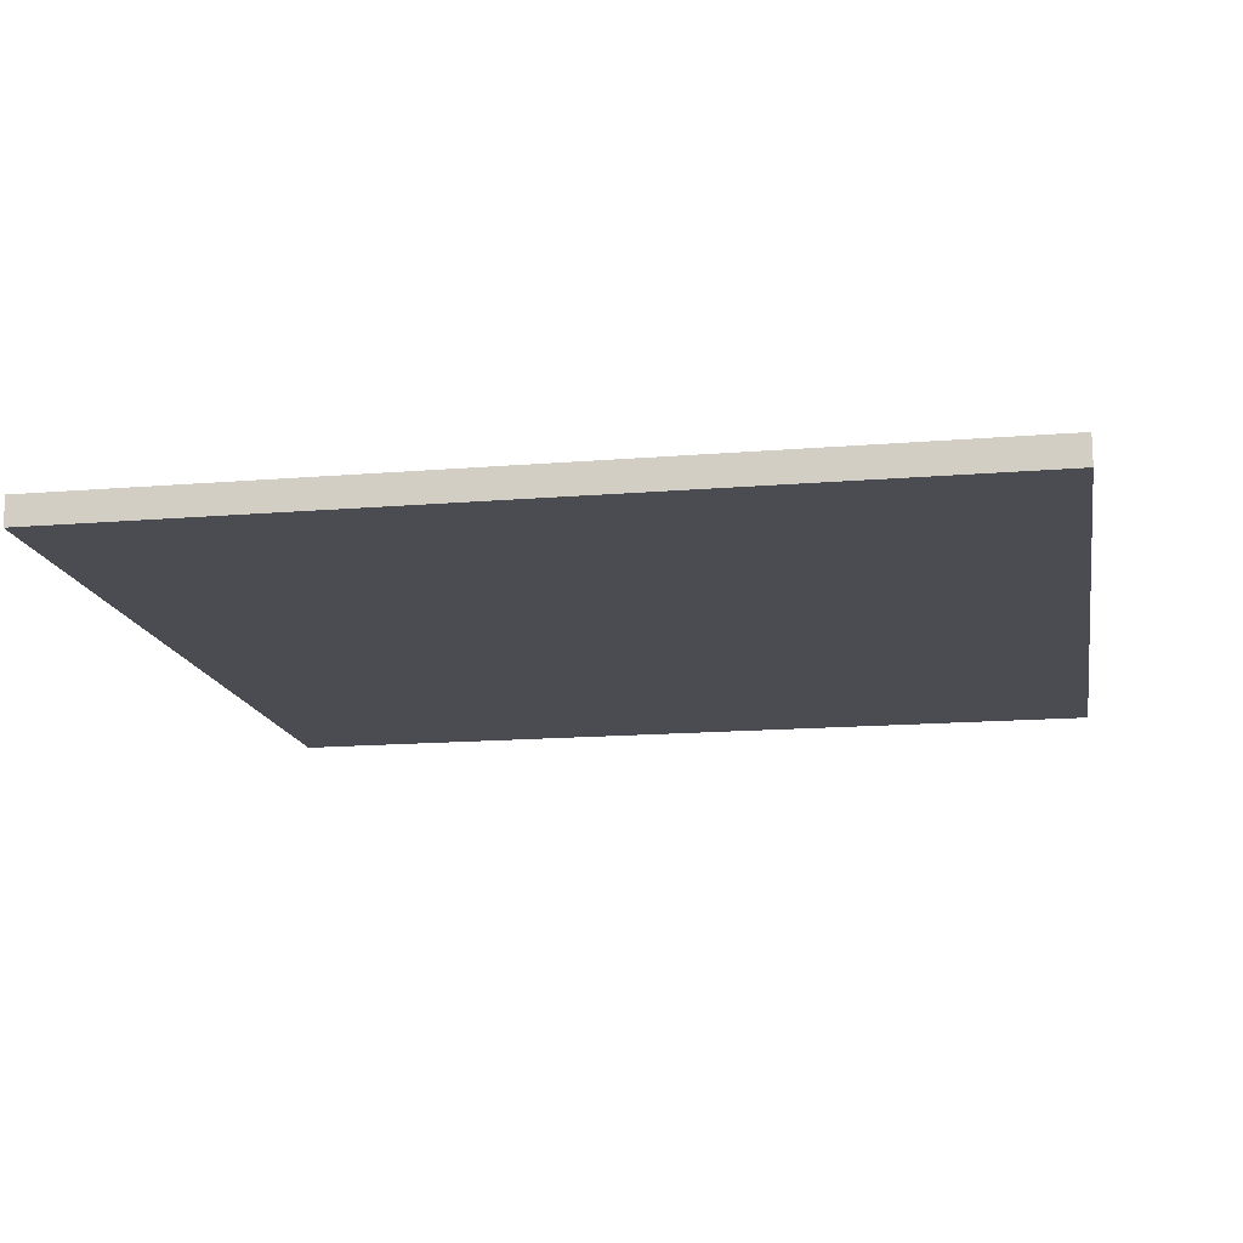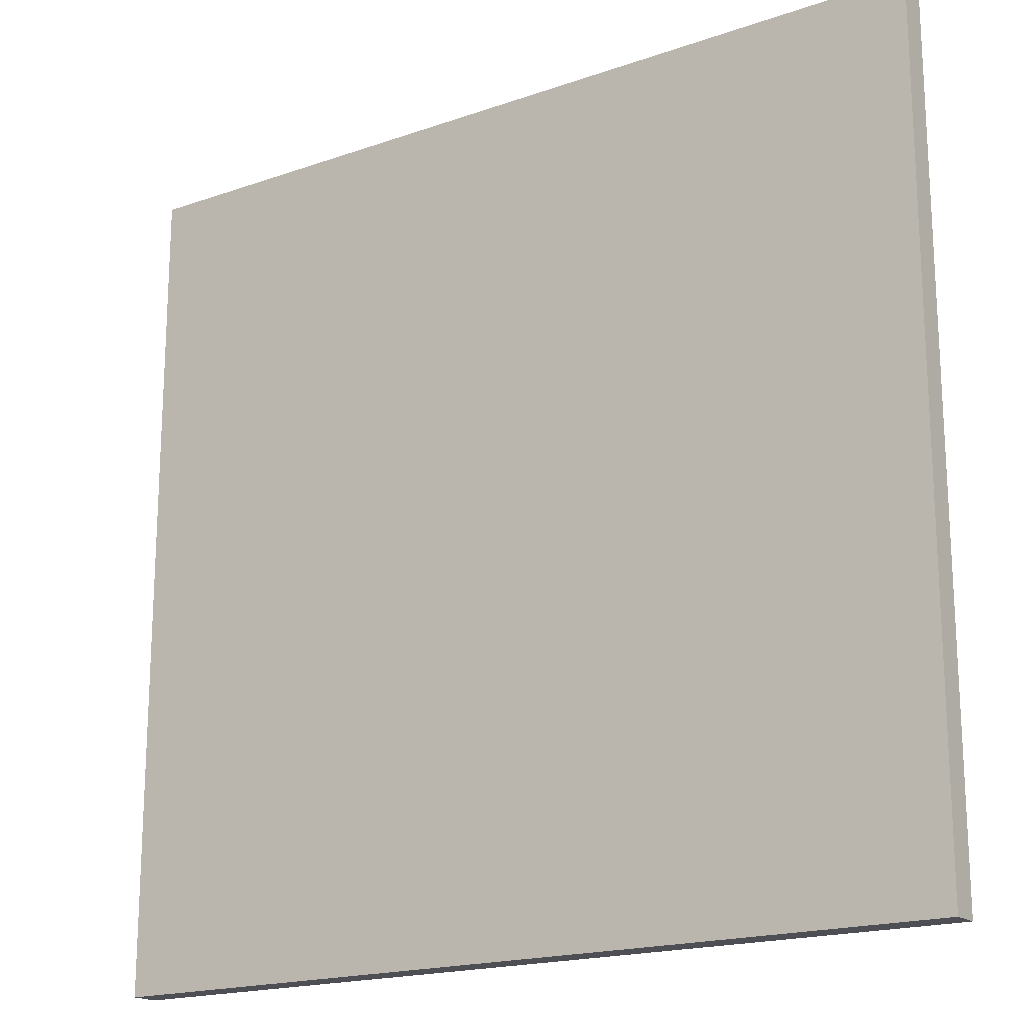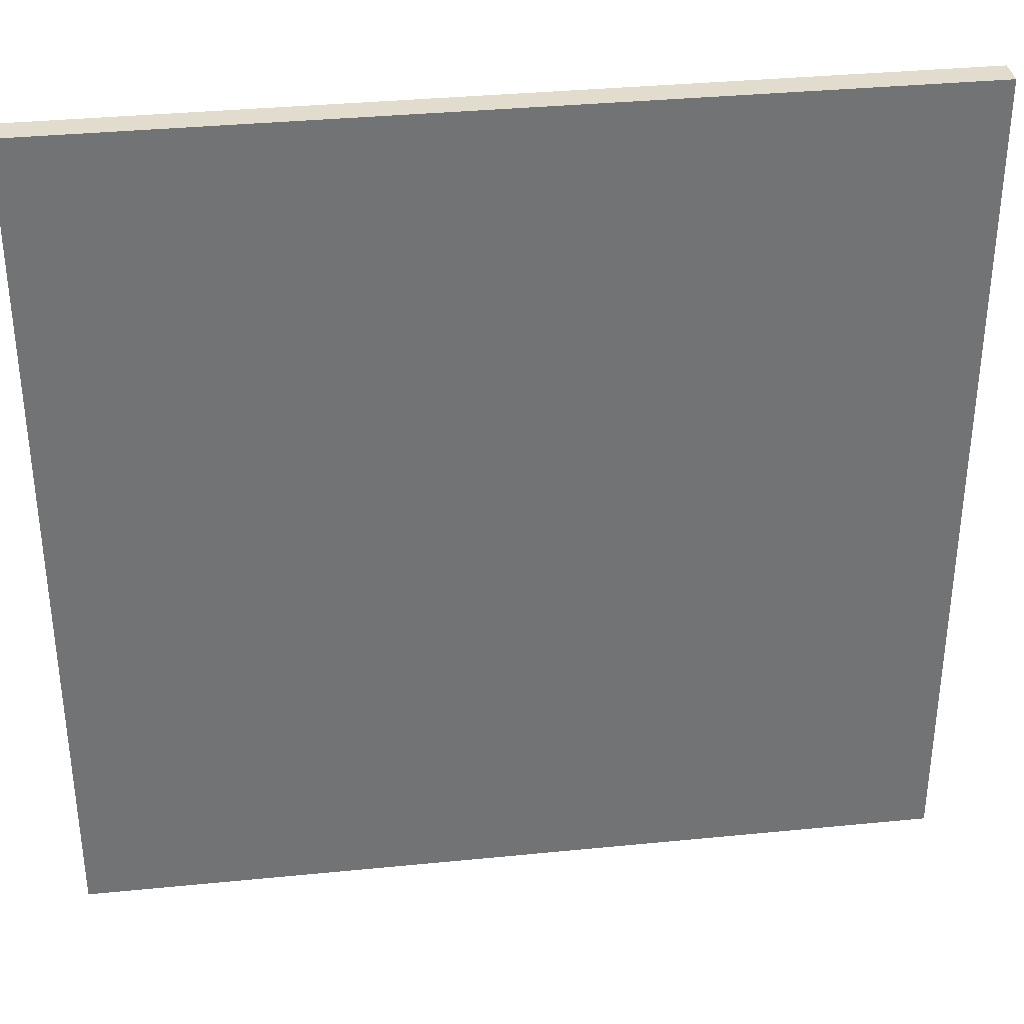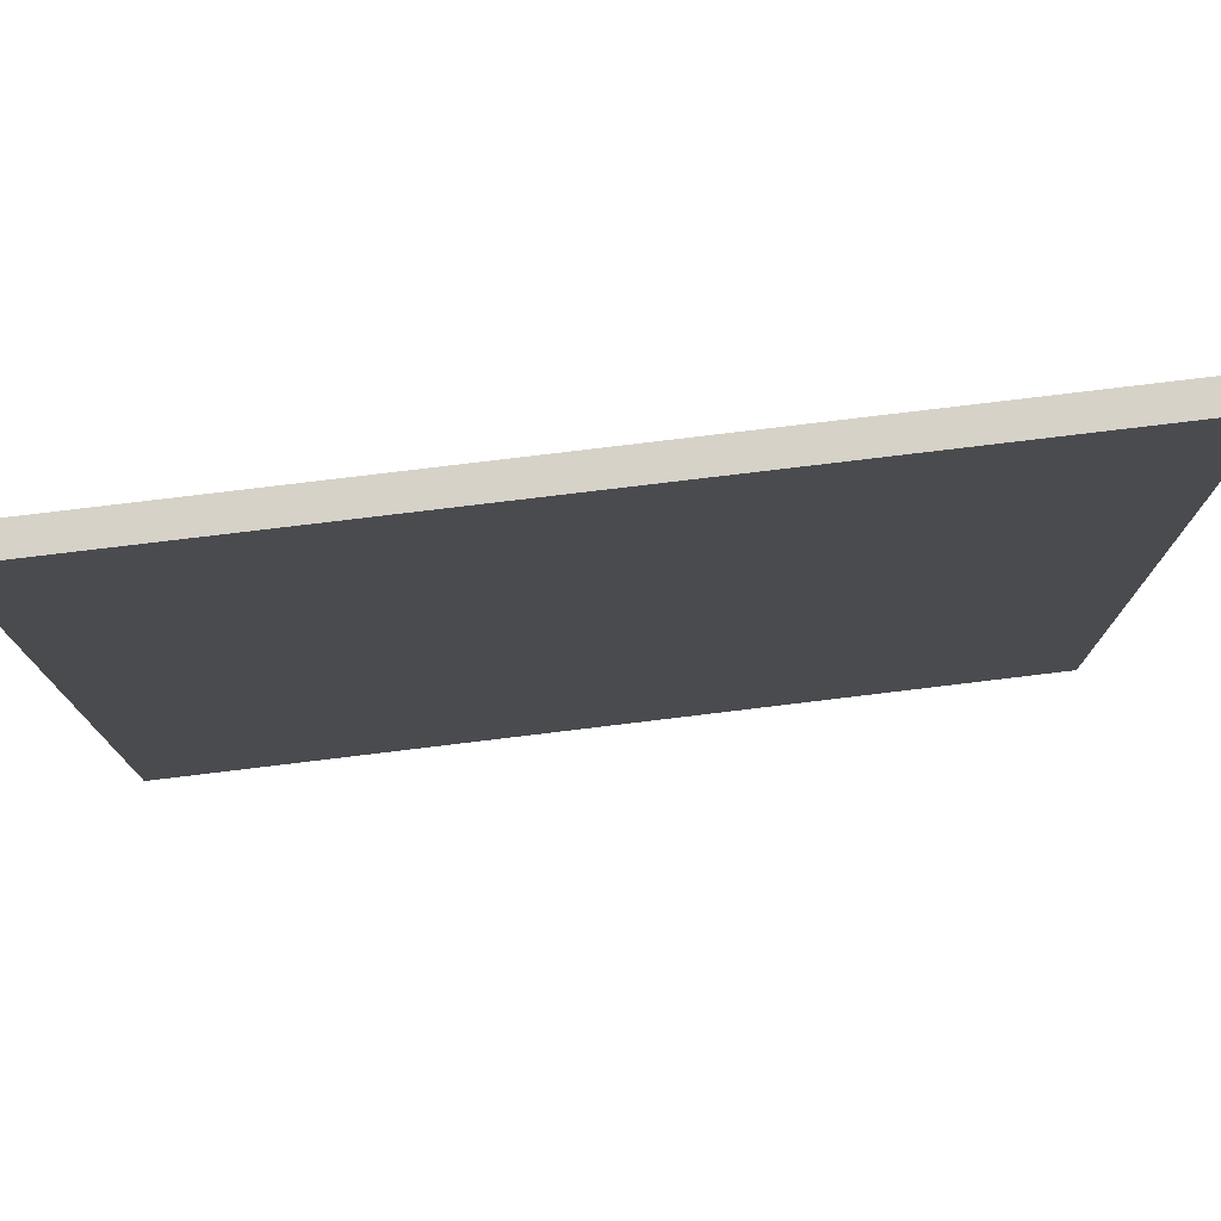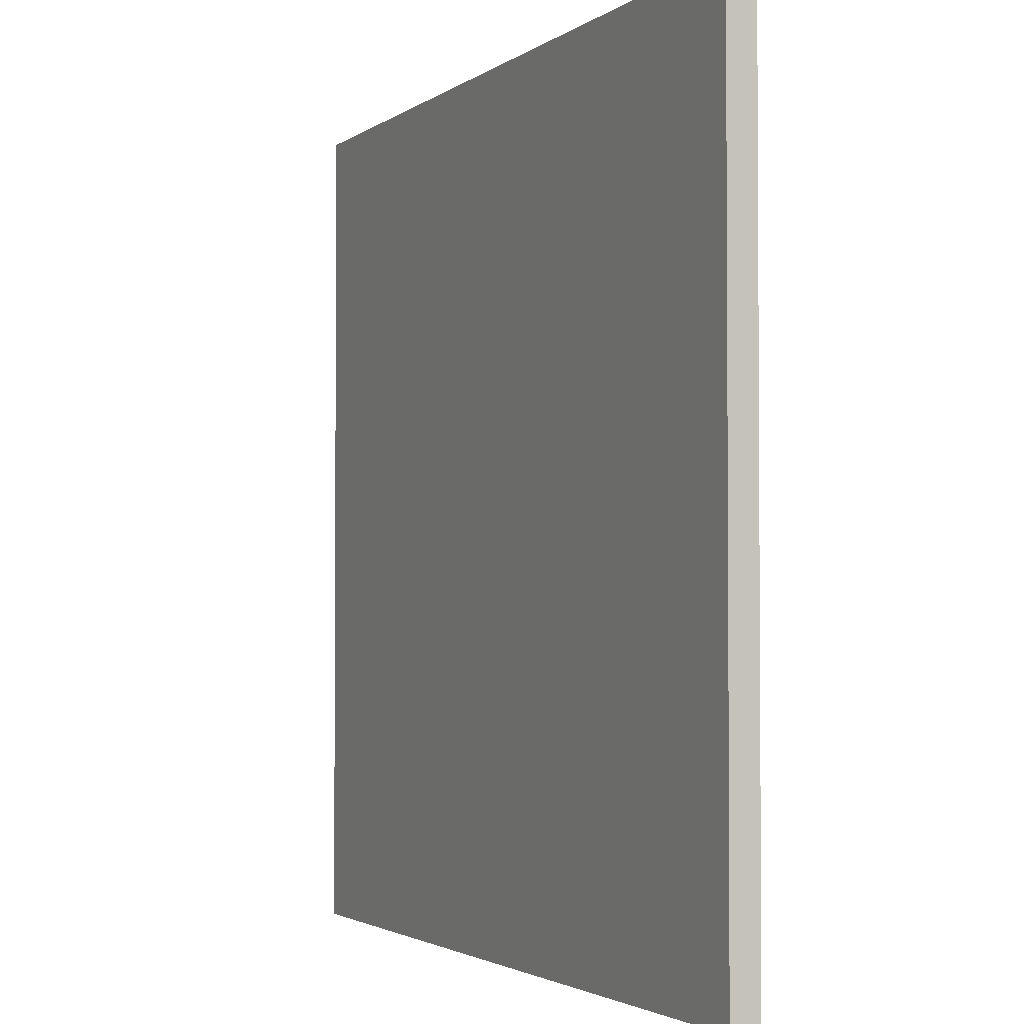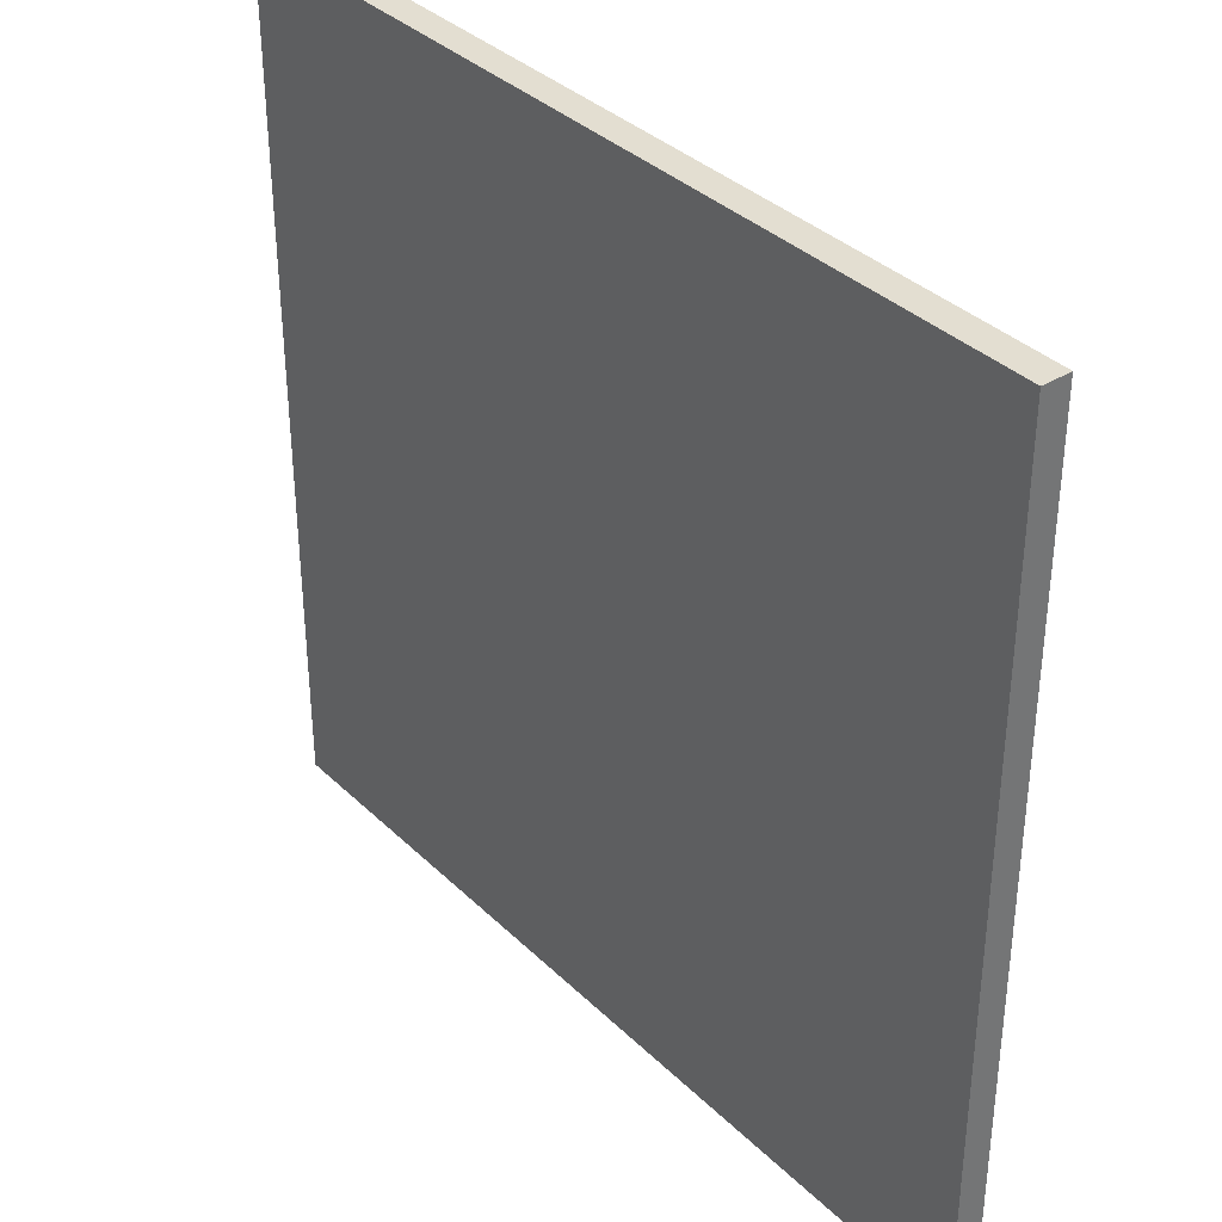
<metadata>
{"format":"obj","ext":"obj","renderer":"f3d","projection":"perspective","resolution":1024,"background":"white","views":[{"elev":-15.3,"azim":10.0,"up":"+Y"},{"elev":-18.4,"azim":-145.9,"up":"+Z"},{"elev":34.7,"azim":172.4,"up":"+Z"},{"elev":77.3,"azim":-6.9,"up":"+Z"},{"elev":-2.4,"azim":65.4,"up":"+Z"},{"elev":36.0,"azim":-128.9,"up":"+Z"}]}
</metadata>
<code>
g gate-drl-23-b-trigger
v 1.399 0.04549 4.397
v -1.399 0.0455 4.397
v 1.399 0.04549 1.684
v -1.399 0.0455 1.684
v 1.399 -0.0455 4.397
v 1.399 -0.0455 1.684
v -1.399 -0.04549 4.397
v -1.399 -0.04549 1.684
v -1.399 -0.04549 1.684
v -1.399 0.0455 4.397
v -1.399 -0.04549 4.397
v -1.399 0.0455 1.684
v -1.399 -0.04549 1.684
v 1.399 -0.0455 1.684
v 1.399 0.04549 1.684
v -1.399 0.0455 1.684
v 1.399 0.04549 4.397
v 1.399 0.04549 1.684
v 1.399 -0.0455 1.684
v 1.399 -0.0455 4.397
v 1.399 0.04549 4.397
v -1.399 -0.04549 4.397
v -1.399 0.0455 4.397
v 1.399 -0.0455 4.397
g gate-drl-23-b-trigger_0
f 3 2 1
f 3 4 2
f 7 6 5
f 8 6 7
f 11 10 9
f 12 9 10
f 15 14 13
f 13 16 15
f 19 18 17
f 17 20 19
f 23 22 21
f 22 24 21

</code>
